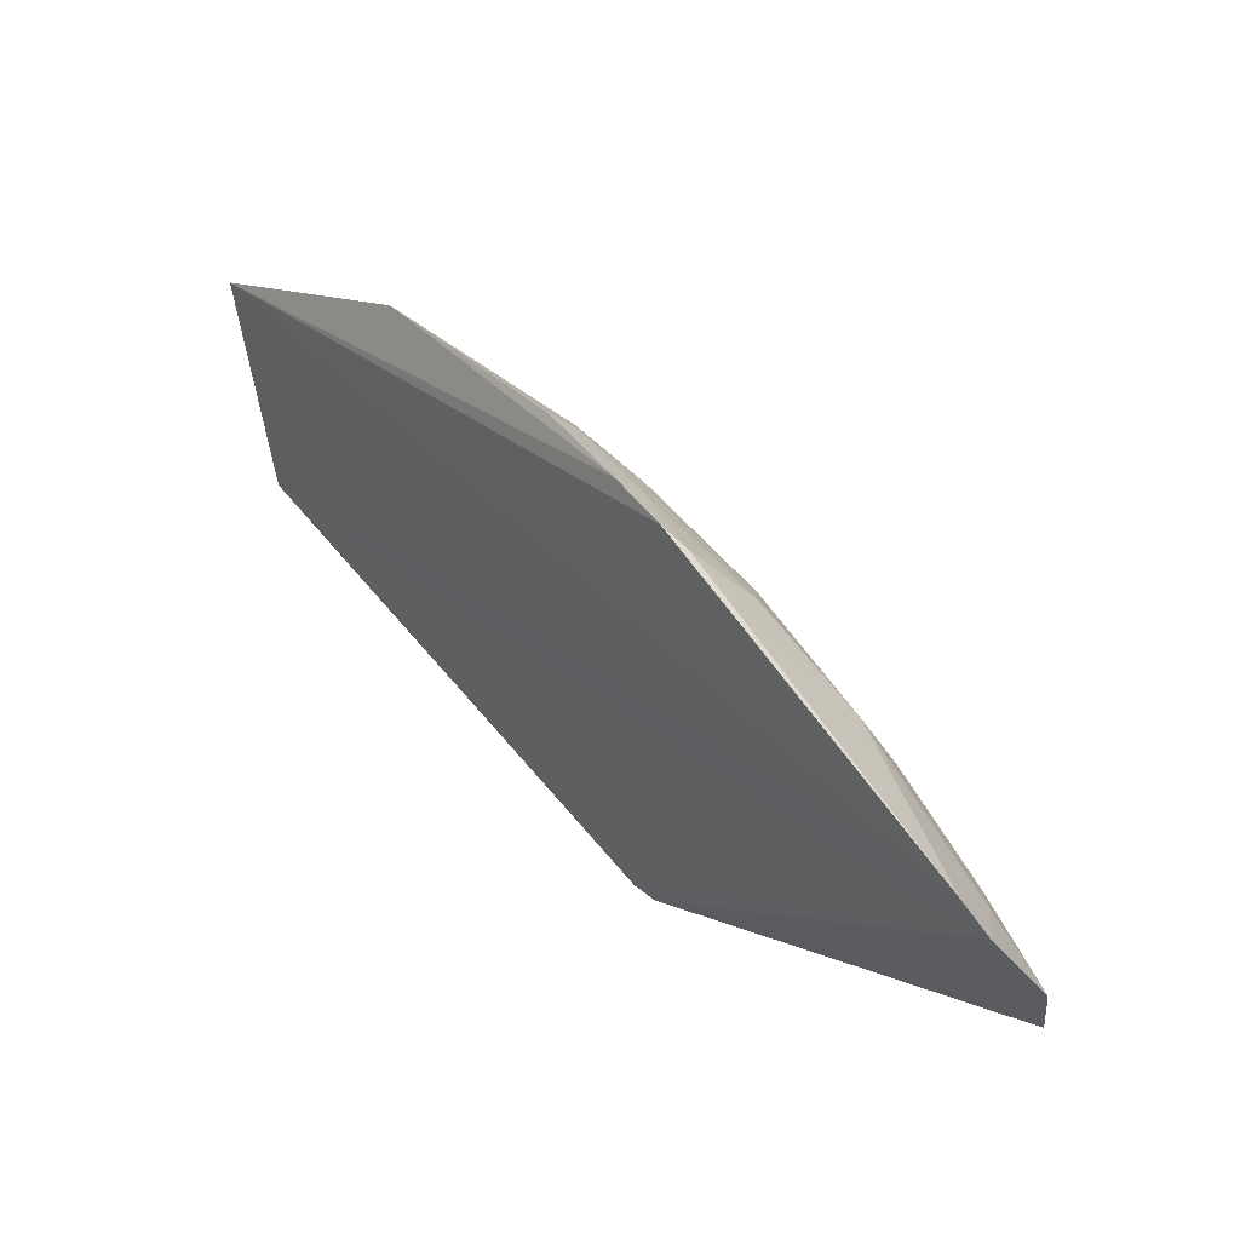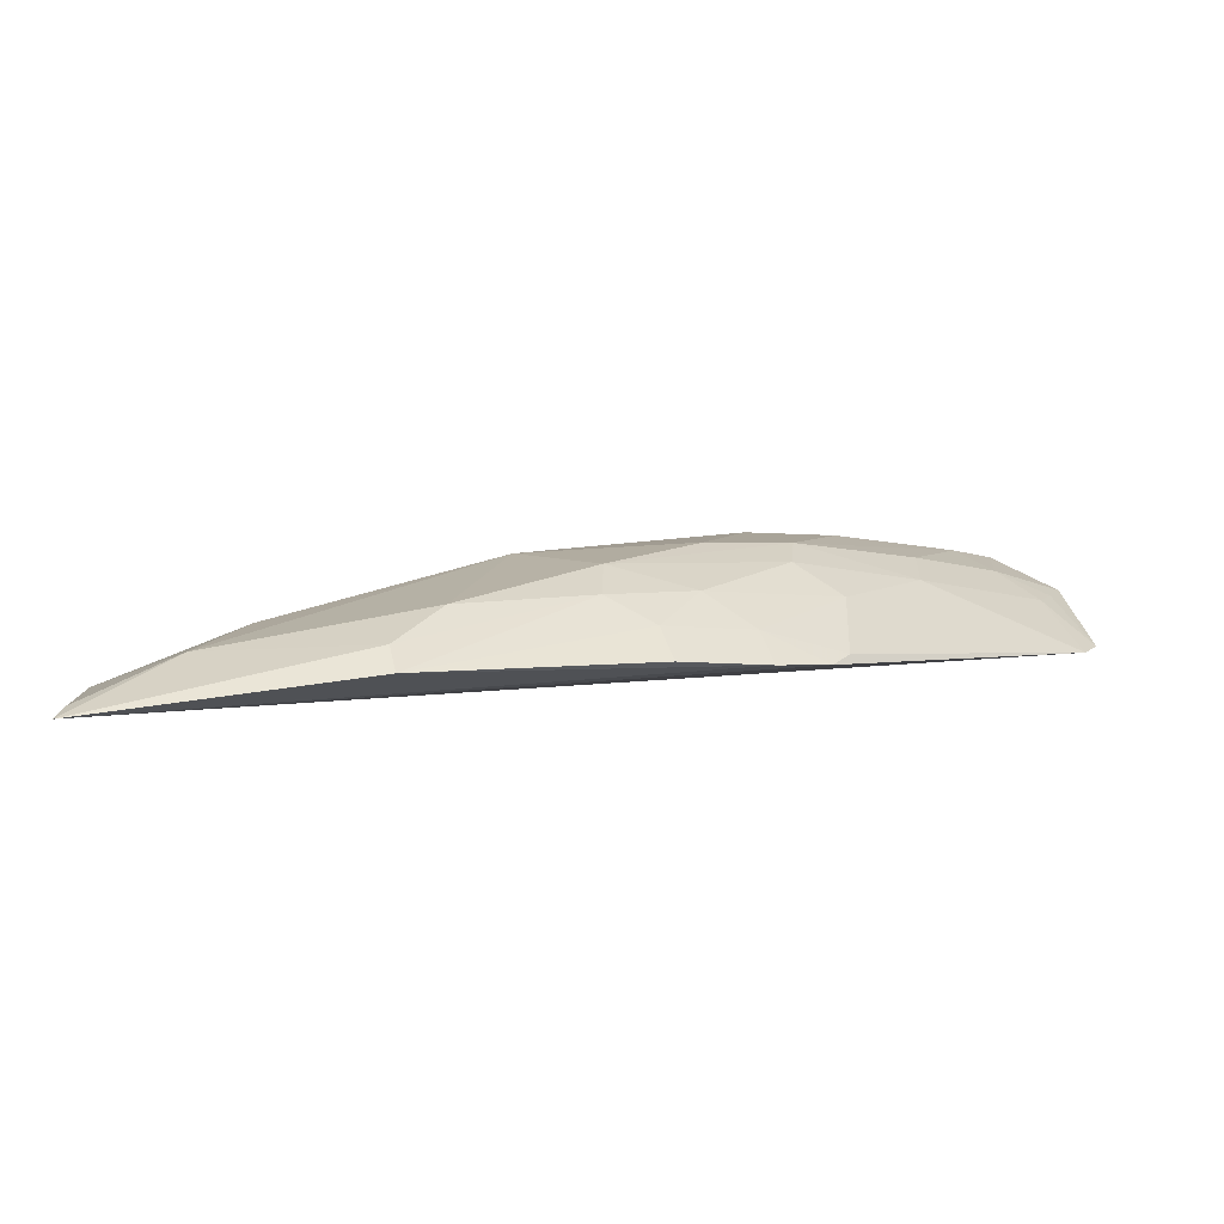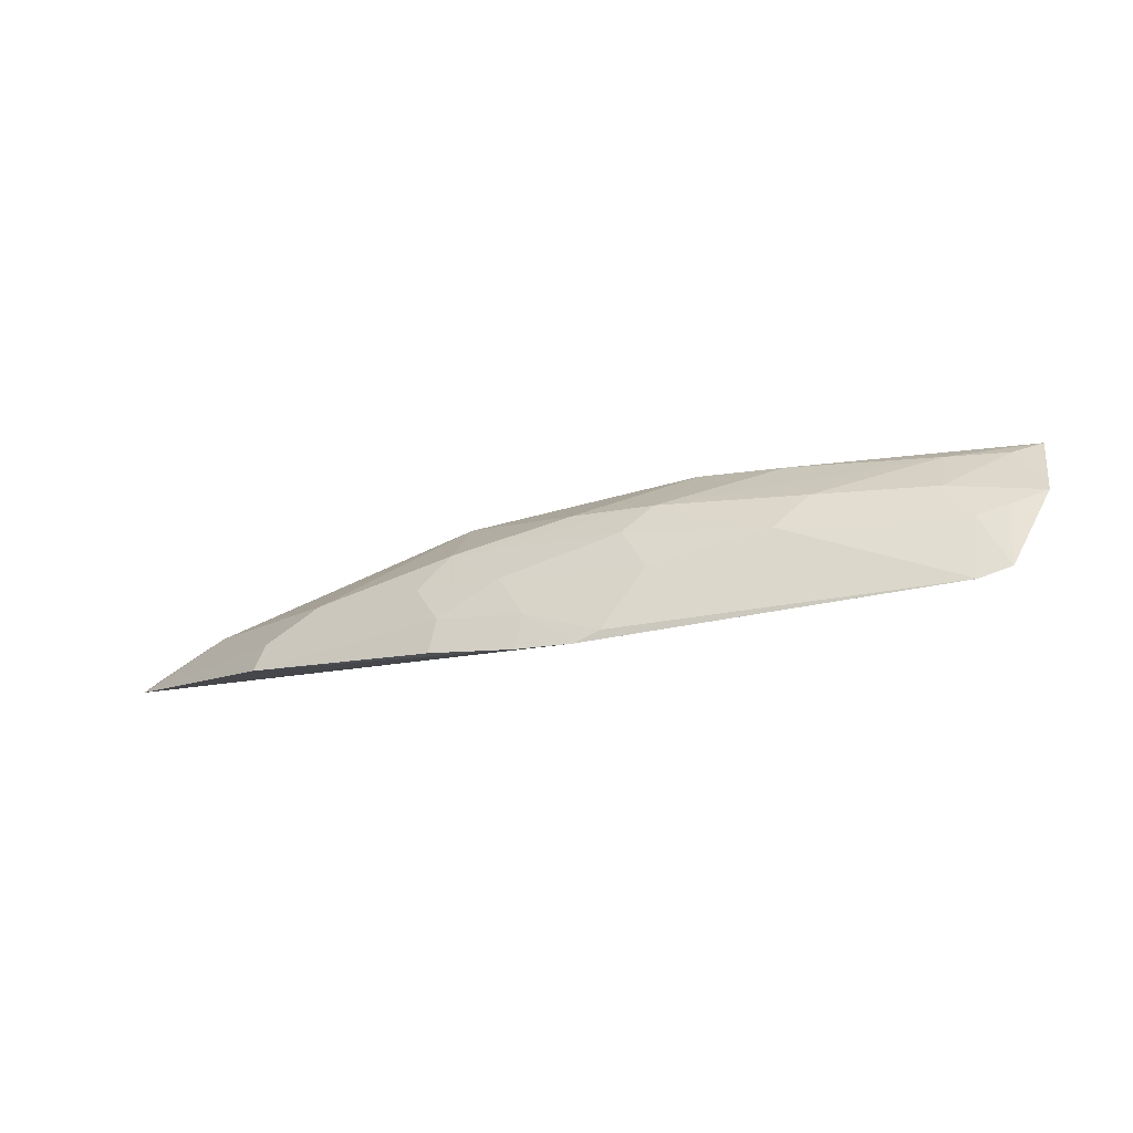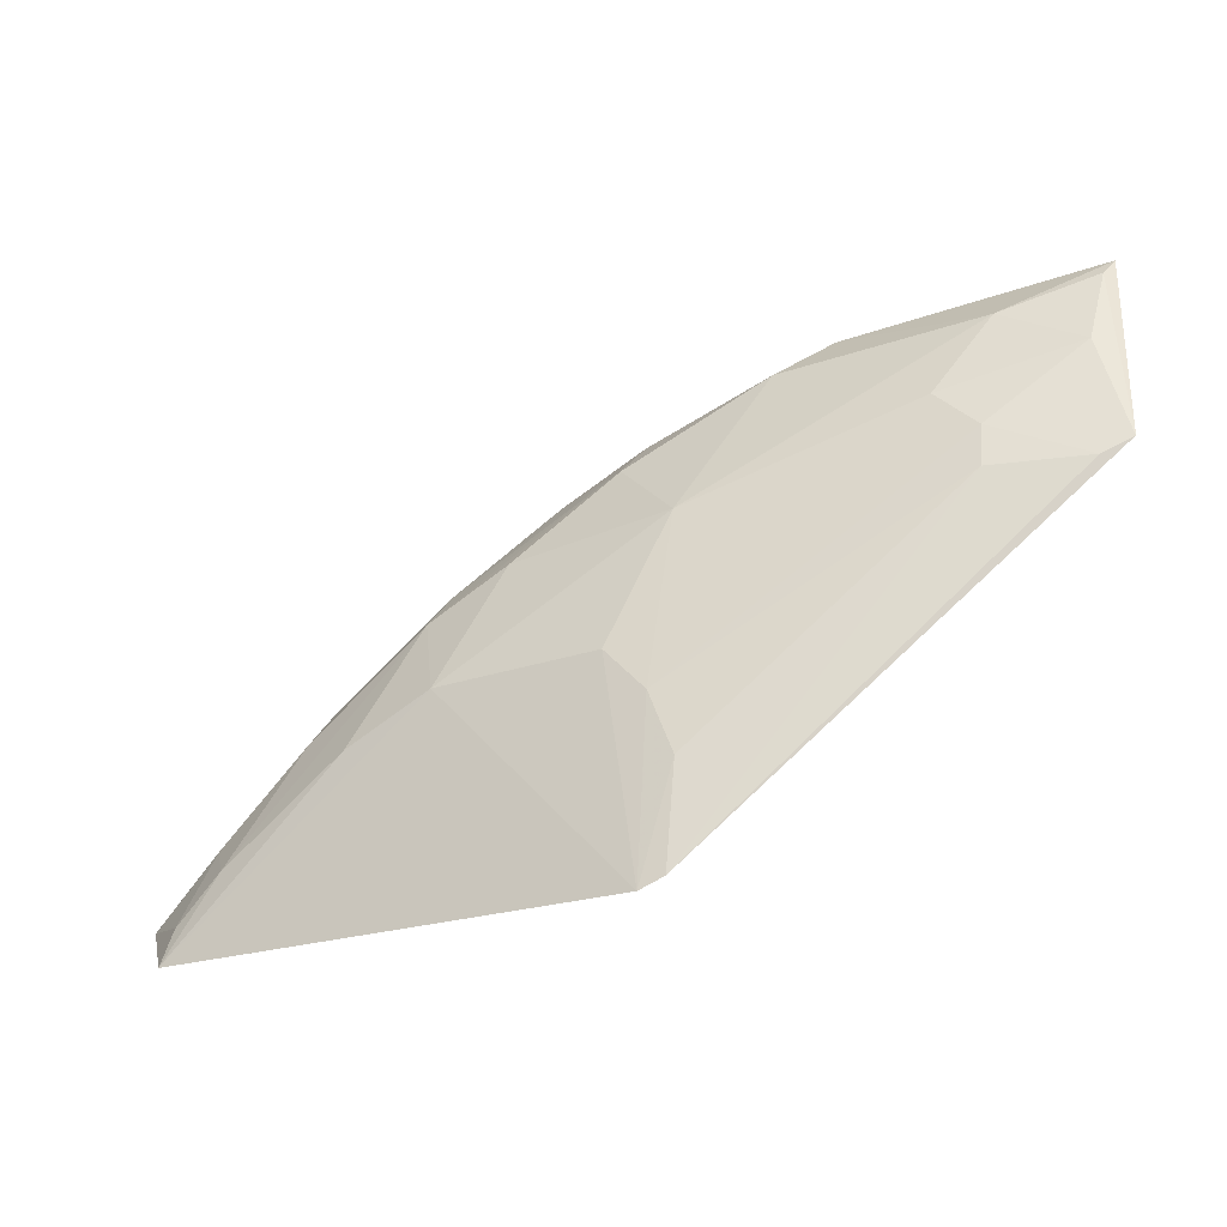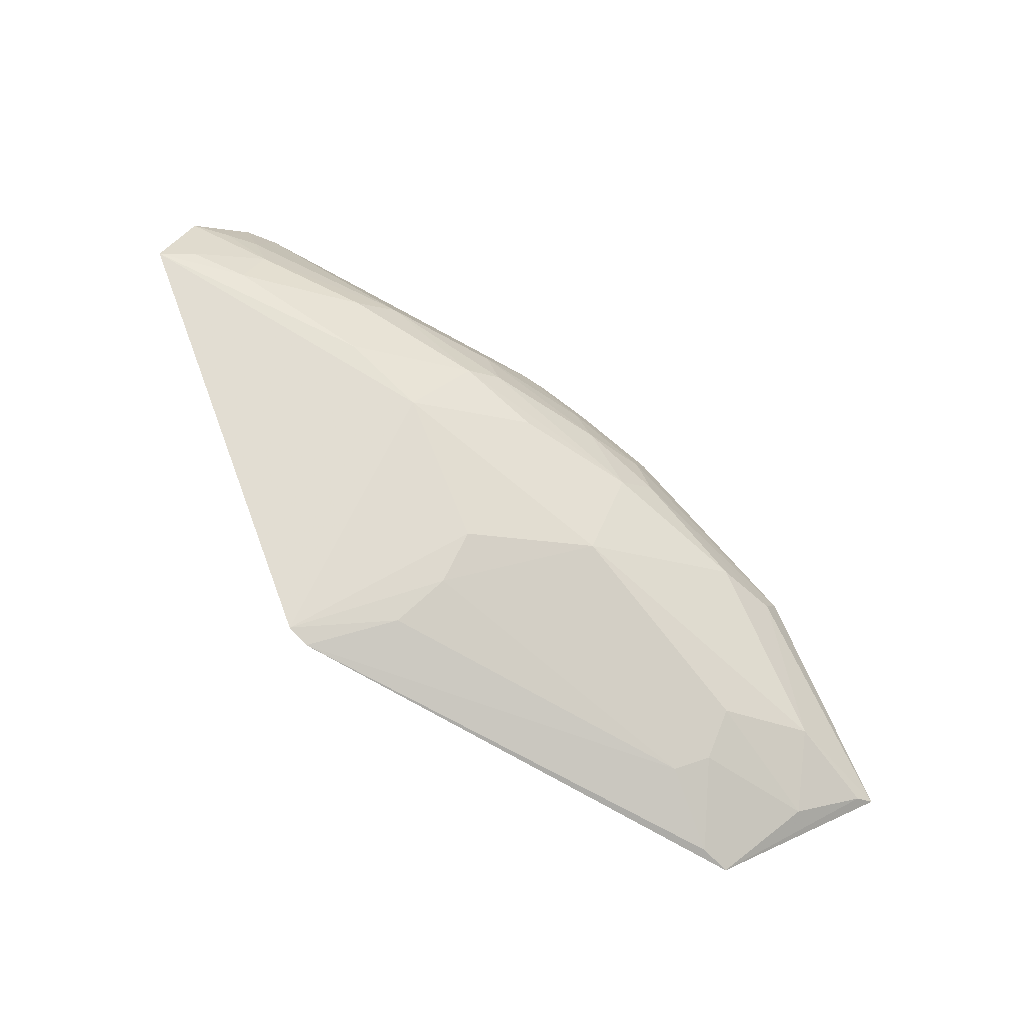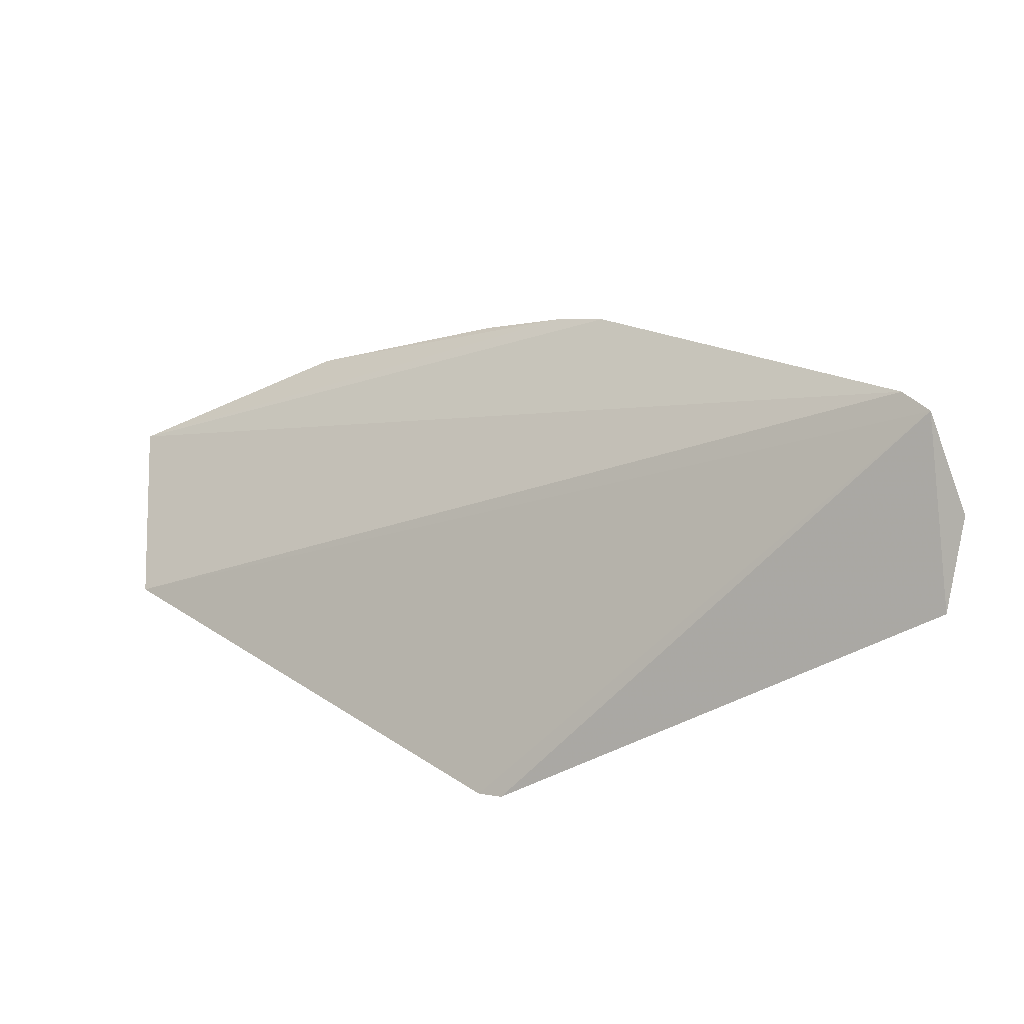
<metadata>
{"format":"obj","ext":"obj","renderer":"f3d","projection":"perspective","resolution":1024,"background":"white","views":[{"elev":6.9,"azim":-131.4,"up":"+Y"},{"elev":72.1,"azim":170.9,"up":"+Y"},{"elev":-9.4,"azim":-122.2,"up":"+Z"},{"elev":-19.5,"azim":26.9,"up":"+Y"},{"elev":73.5,"azim":71.2,"up":"+Z"},{"elev":-50.5,"azim":-149.8,"up":"+Y"}]}
</metadata>
<code>
v -0.007017 0.06138 0.02747
v 0.0263 0.07857 0.02552
v 0.02717 0.07108 0.02805
v 0.003334 0.07119 0.02569
v 0.02601 0.07795 0.02605
v 0.02581 0.07502 0.02743
v -0.007716 0.06033 0.02793
v 0.01263 0.05689 0.03389
v -0.005423 0.05634 0.03315
v 0.0135 0.05731 0.03371
v 0.00456 0.06473 0.03272
v 0.02612 0.07047 0.02855
v 0.02259 0.0719 0.0293
v 0.02261 0.07032 0.02966
v 0.02266 0.07652 0.02757
v 0.0109 0.0651 0.03282
v 0.005259 0.07248 0.0256
v 0.01665 0.07771 0.02559
v 0.002631 0.07049 0.02616
v -0.0009861 0.06548 0.02981
v -0.006065 0.06048 0.02992
v 0.02094 0.07333 0.02922
v 0.01361 0.06117 0.03325
v 0.01273 0.07007 0.03135
v 0.00646 0.06931 0.03101
v 0.01496 0.0757 0.02809
v 0.01255 0.06348 0.033
v 0.005517 0.07202 0.02695
v -0.007352 0.05811 0.0309
v 0.003358 0.06762 0.0311
v -0.00126 0.06397 0.03111
v 0.01674 0.07716 0.02666
v 0.009999 0.07251 0.02971
v 0.002155 0.06885 0.02857
v -0.006701 0.05938 0.03036
v -0.005176 0.05775 0.03268
v 0.01026 0.07385 0.02828
v 0.008696 0.07384 0.02702
v 0.008448 0.07433 0.02567
v 0.00369 0.06888 0.03003
v -0.004615 0.06063 0.03123
v -0.003527 0.0595 0.03261
v 0.007092 0.07212 0.02847
v 0.001232 0.06308 0.03267
f 1 2 3
f 1 4 2
f 5 6 3
f 5 3 2
f 7 8 9
f 7 10 8
f 7 1 3
f 7 3 10
f 11 9 8
f 12 13 14
f 12 3 6
f 12 6 13
f 12 10 3
f 12 14 10
f 15 6 5
f 15 5 2
f 16 11 8
f 17 18 2
f 17 2 4
f 19 4 1
f 19 1 20
f 21 20 1
f 21 1 7
f 22 13 6
f 22 6 15
f 23 8 10
f 23 10 14
f 24 25 11
f 24 11 16
f 24 22 15
f 24 15 26
f 27 14 13
f 27 24 16
f 27 13 22
f 27 22 24
f 27 23 14
f 27 16 8
f 27 8 23
f 28 17 4
f 28 4 19
f 29 7 9
f 30 20 31
f 30 11 25
f 32 26 15
f 32 15 2
f 32 2 18
f 33 24 26
f 33 25 24
f 33 30 25
f 34 28 19
f 34 19 20
f 35 21 7
f 35 7 29
f 36 29 9
f 37 32 18
f 37 26 32
f 37 18 38
f 37 33 26
f 39 38 18
f 39 18 17
f 39 17 28
f 39 28 38
f 40 34 20
f 40 20 30
f 40 30 33
f 41 35 29
f 41 21 35
f 41 31 20
f 41 20 21
f 41 29 36
f 42 30 31
f 42 41 36
f 42 31 41
f 42 36 9
f 43 40 33
f 43 33 37
f 43 37 38
f 43 38 28
f 43 28 34
f 43 34 40
f 44 11 30
f 44 30 42
f 44 42 9
f 44 9 11

</code>
